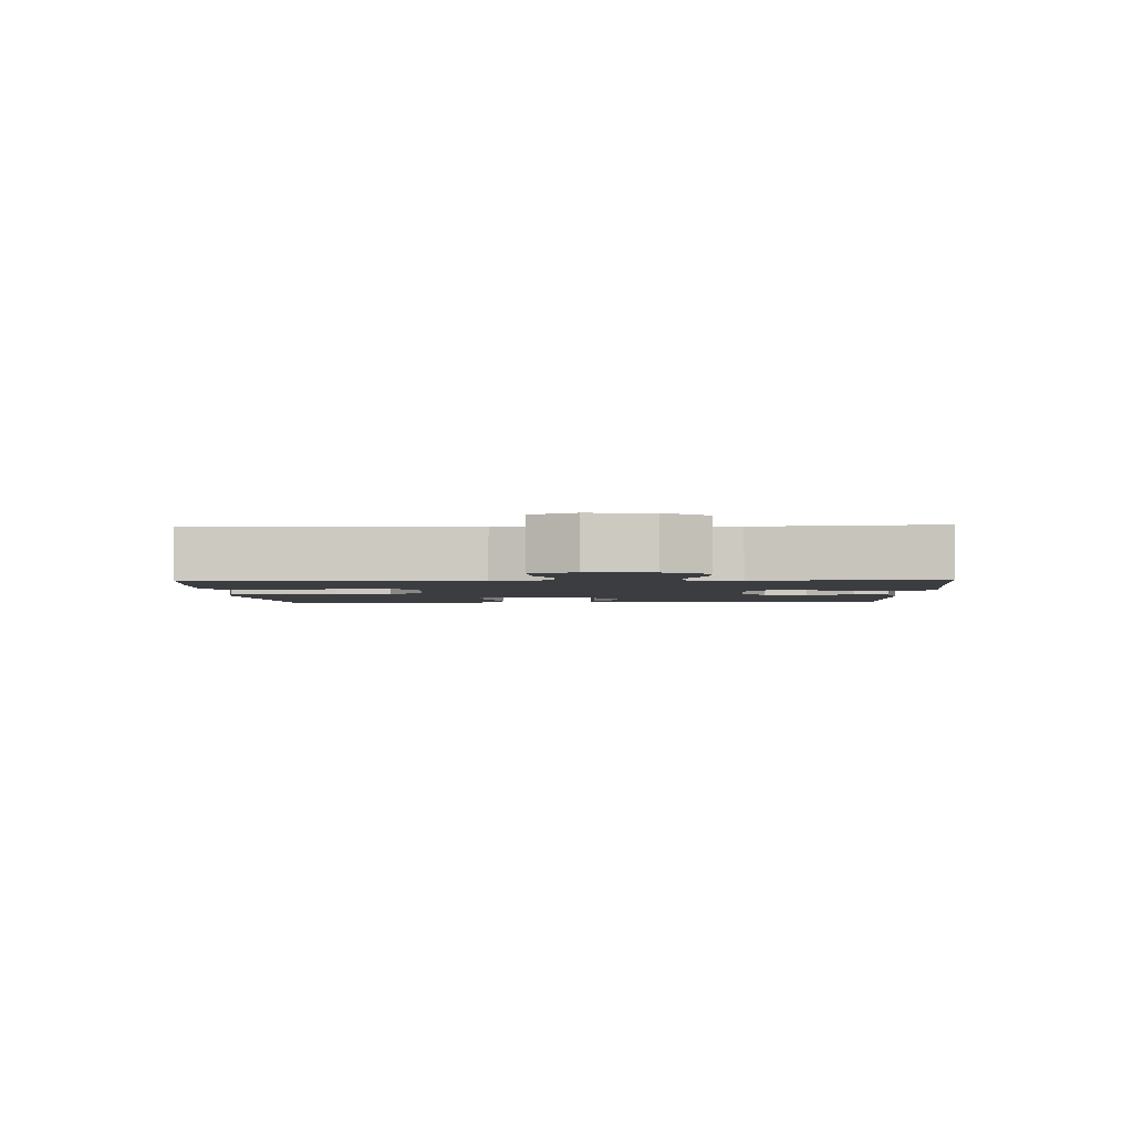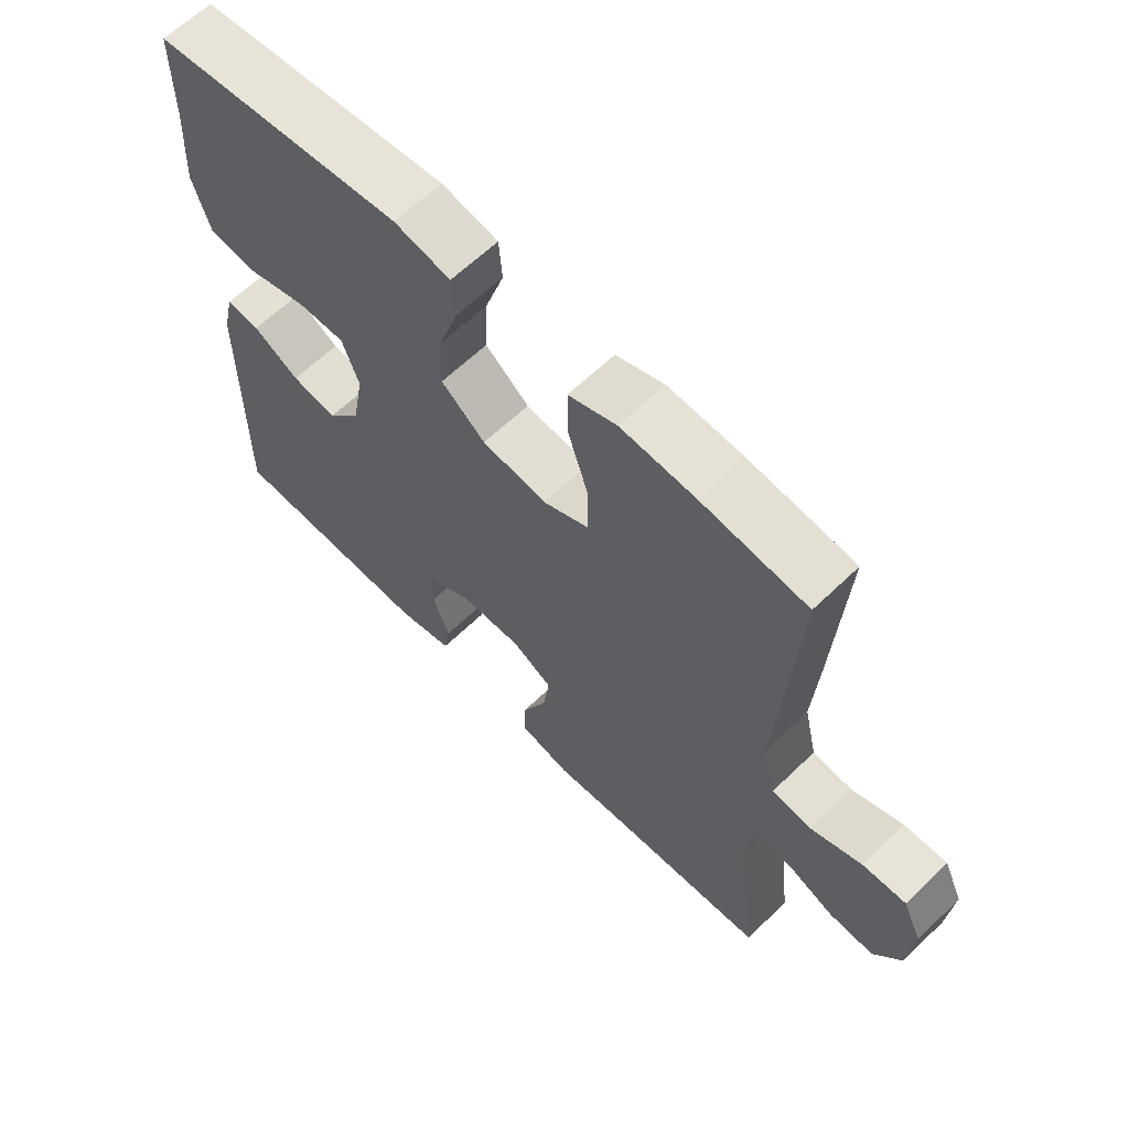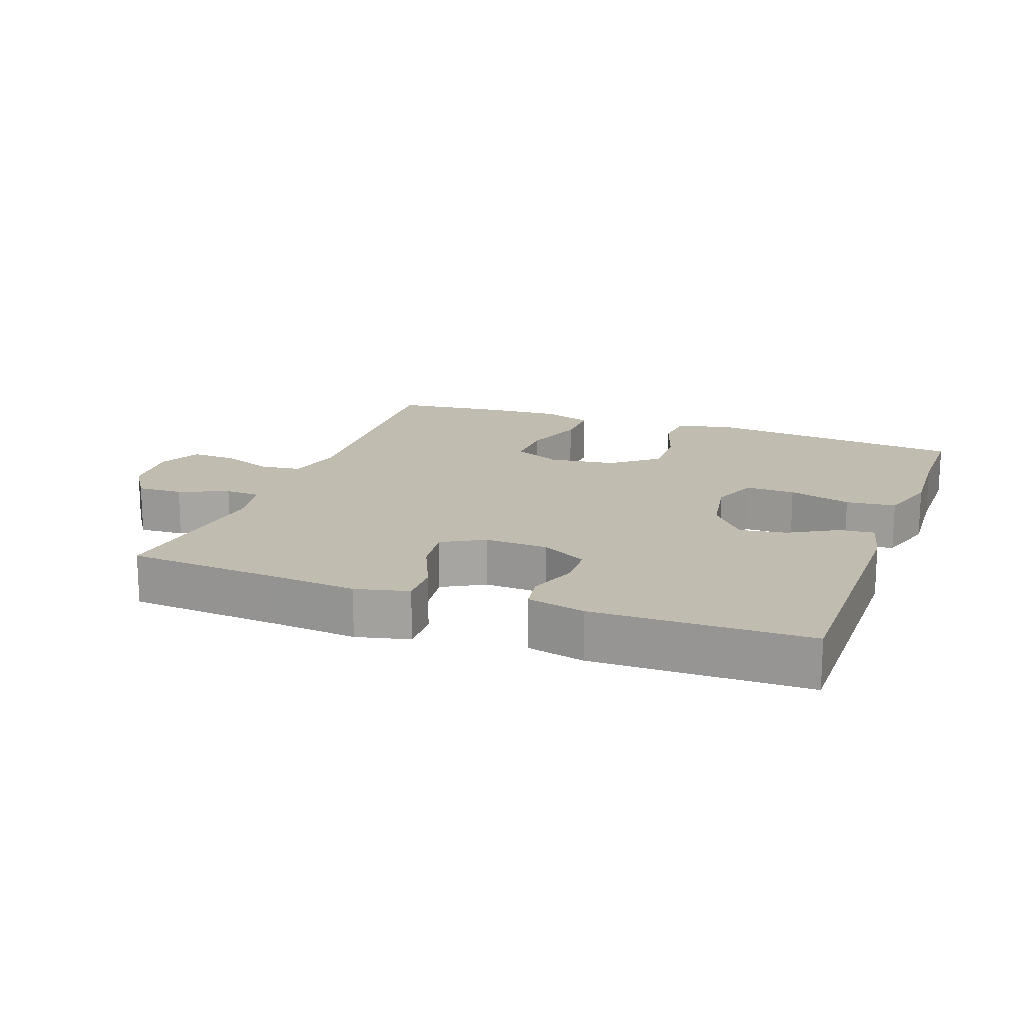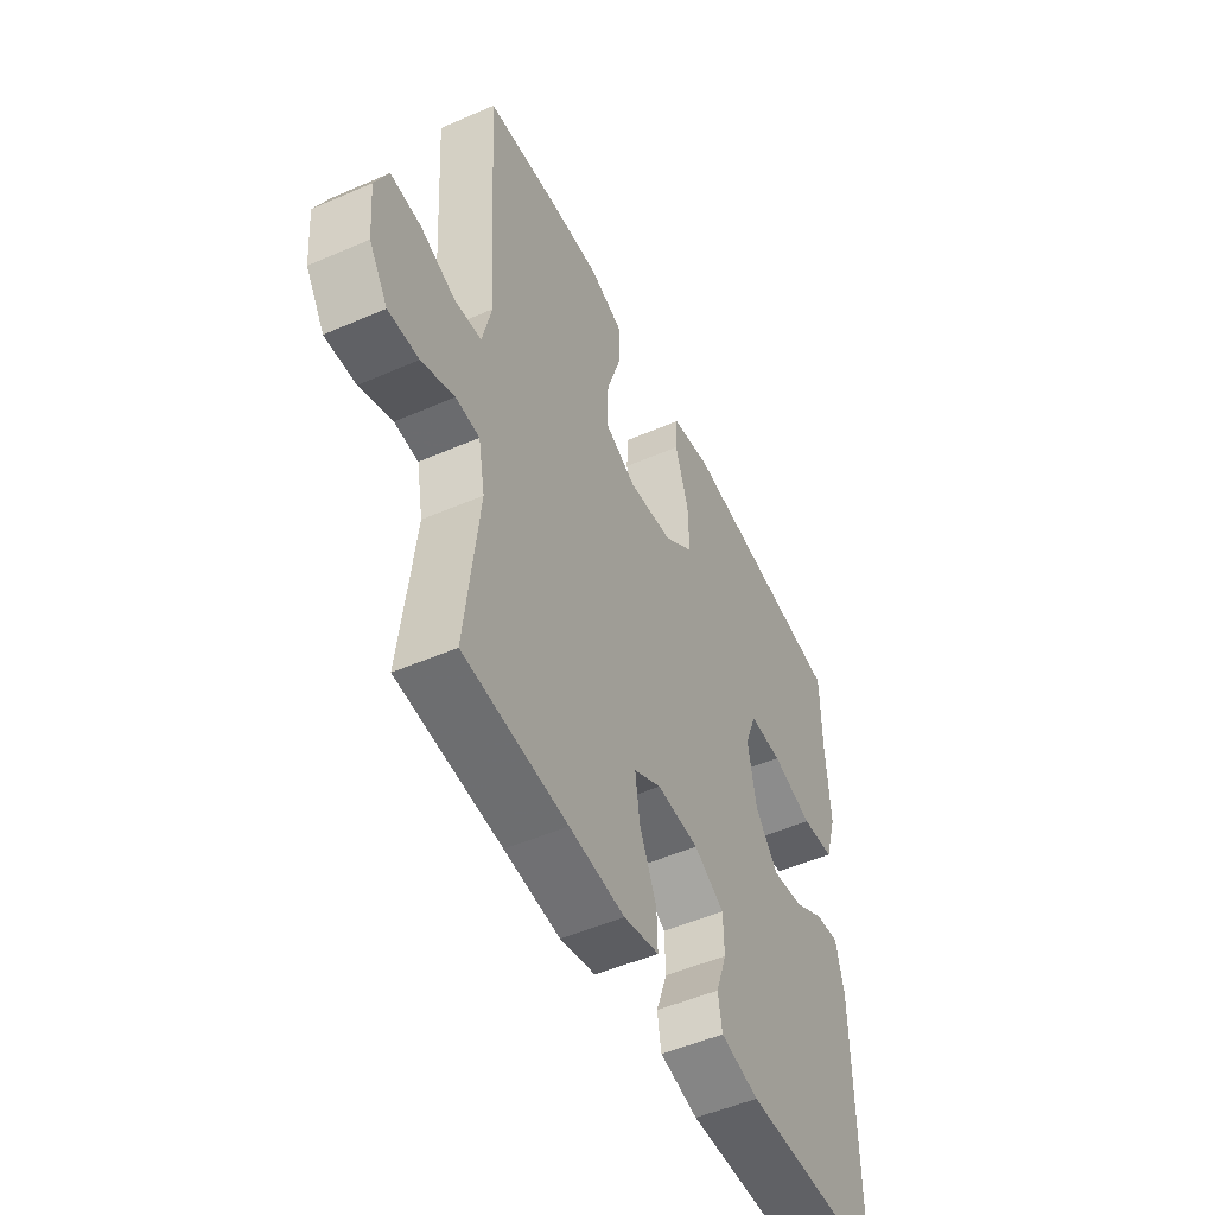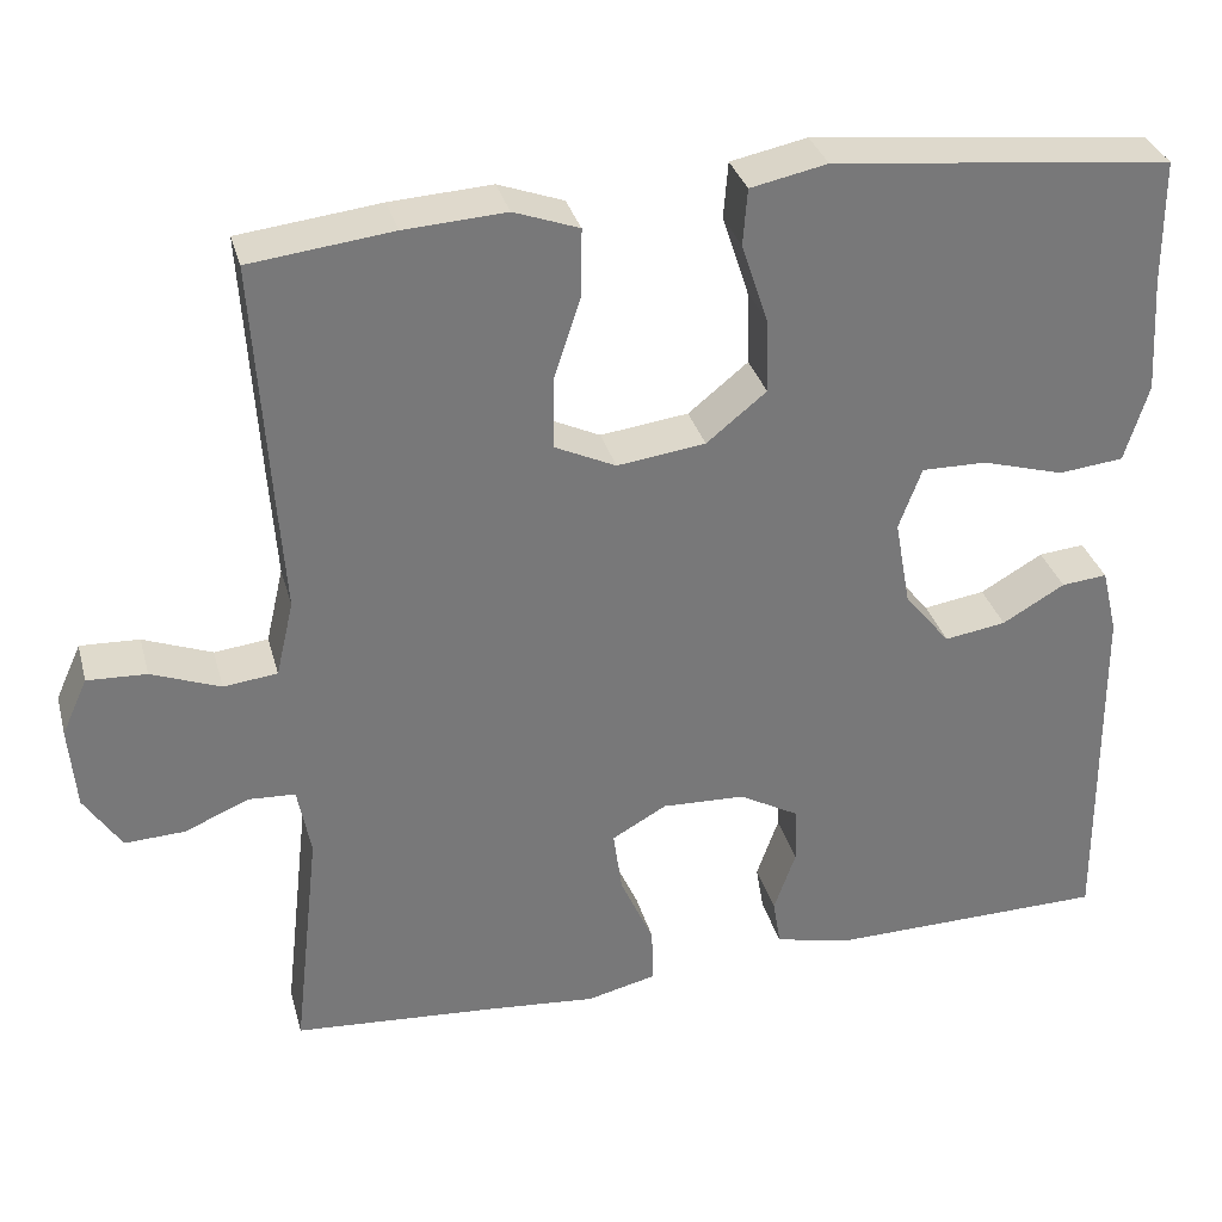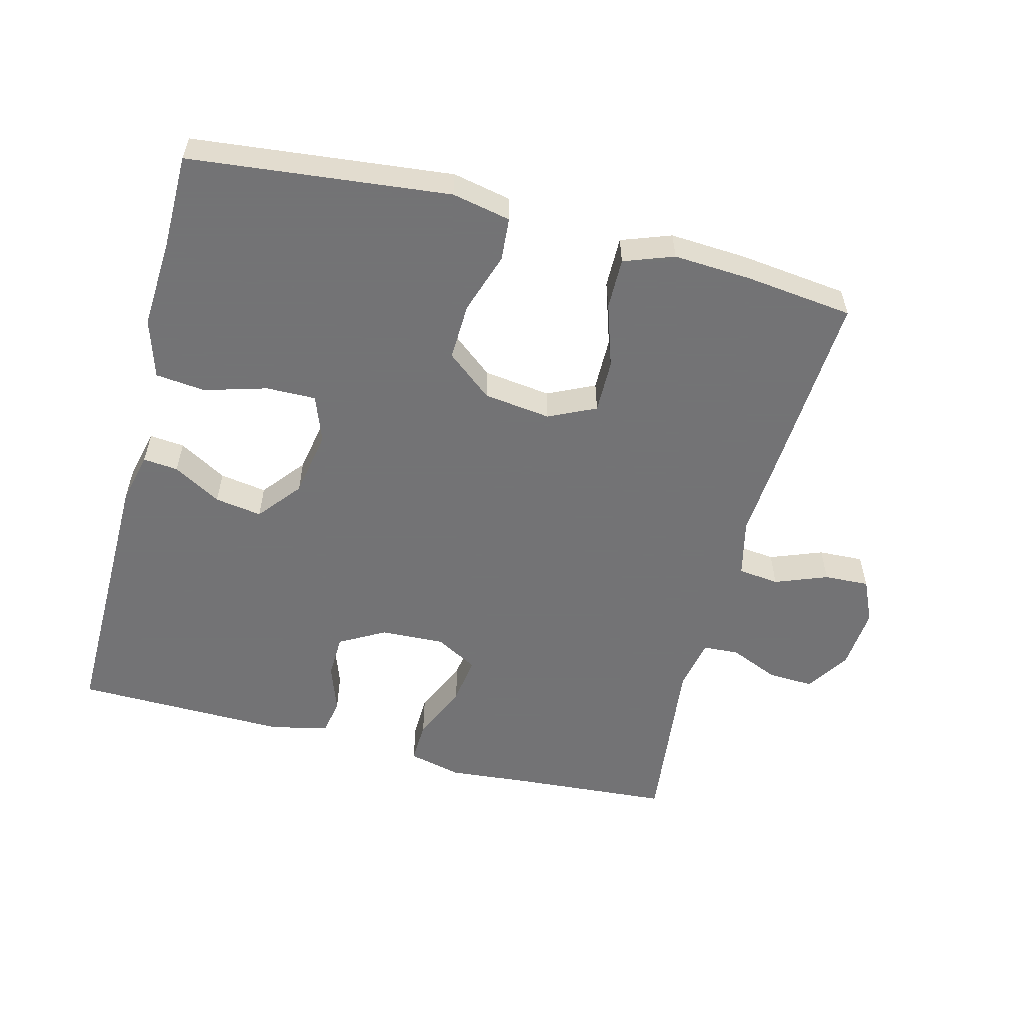
<metadata>
{"format":"obj","ext":"obj","renderer":"f3d","projection":"perspective","resolution":1024,"background":"white","views":[{"elev":-2.6,"azim":91.8,"up":"+Y"},{"elev":62.9,"azim":45.7,"up":"+Z"},{"elev":16.5,"azim":-159.7,"up":"+Y"},{"elev":-50.7,"azim":115.4,"up":"+Z"},{"elev":32.7,"azim":165.3,"up":"+Z"},{"elev":-56.0,"azim":-14.4,"up":"+Y"}]}
</metadata>
<code>
v 0.5 0.07 -0.5
v 0.269 0.07 -0.517
v 0.145 0.07 -0.528
v 0.066 0.07 -0.509
v 0.068 0.07 -0.445
v 0.106 0.07 -0.36
v 0.116 0.07 -0.288
v 0.054 0.07 -0.253
v -0.041 0.07 -0.257
v -0.109 0.07 -0.295
v -0.111 0.07 -0.36
v -0.086 0.07 -0.431
v -0.095 0.07 -0.485
v -0.181 0.07 -0.505
v -0.5 0.07 -0.5
v -0.496 0.07 -0.093
v -0.478 0.07 -0.018
v -0.426 0.07 -0.023
v -0.355 0.07 -0.064
v -0.285 0.07 -0.075
v -0.233 0.07 -0.011
v -0.215 0.07 0.088
v -0.241 0.07 0.158
v -0.315 0.07 0.157
v -0.408 0.07 0.13
v -0.482 0.07 0.138
v -0.509 0.07 0.226
v -0.501 0.07 0.358
v -0.5 0.07 0.5
v -0.246 0.07 0.527
v -0.114 0.07 0.541
v -0.027 0.07 0.523
v -0.022 0.07 0.459
v -0.052 0.07 0.368
v -0.055 0.07 0.283
v 0.013 0.07 0.228
v 0.113 0.07 0.215
v 0.183 0.07 0.248
v 0.182 0.07 0.328
v 0.151 0.07 0.423
v 0.15 0.07 0.499
v 0.224 0.07 0.526
v 0.339 0.07 0.519
v 0.5 0.07 0.5
v 0.483 0.07 0.226
v 0.474 0.07 0.096
v 0.494 0.07 0.01
v 0.555 0.07 0.003
v 0.633 0.07 0.033
v 0.7 0.07 0.036
v 0.729 0.07 -0.028
v 0.721 0.07 -0.122
v 0.679 0.07 -0.186
v 0.611 0.07 -0.183
v 0.538 0.07 -0.152
v 0.485 0.07 -0.155
v 0.47 0.07 -0.234
v 0.5 0 -0.5
v 0.269 0 -0.517
v 0.145 0 -0.528
v 0.066 0 -0.509
v 0.068 0 -0.445
v 0.106 0 -0.36
v 0.116 0 -0.288
v 0.054 0 -0.253
v -0.041 0 -0.257
v -0.109 0 -0.295
v -0.111 0 -0.36
v -0.086 0 -0.431
v -0.095 0 -0.485
v -0.181 0 -0.505
v -0.5 0 -0.5
v -0.496 0 -0.093
v -0.478 0 -0.018
v -0.426 0 -0.023
v -0.355 0 -0.064
v -0.285 0 -0.075
v -0.233 0 -0.011
v -0.215 0 0.088
v -0.241 0 0.158
v -0.315 0 0.157
v -0.408 0 0.13
v -0.482 0 0.138
v -0.509 0 0.226
v -0.501 0 0.358
v -0.5 0 0.5
v -0.246 0 0.527
v -0.114 0 0.541
v -0.027 0 0.523
v -0.022 0 0.459
v -0.052 0 0.368
v -0.055 0 0.283
v 0.013 0 0.228
v 0.113 0 0.215
v 0.183 0 0.248
v 0.182 0 0.328
v 0.151 0 0.423
v 0.15 0 0.499
v 0.224 0 0.526
v 0.339 0 0.519
v 0.5 0 0.5
v 0.483 0 0.226
v 0.474 0 0.096
v 0.494 0 0.01
v 0.555 0 0.003
v 0.633 0 0.033
v 0.7 0 0.036
v 0.729 0 -0.028
v 0.721 0 -0.122
v 0.679 0 -0.186
v 0.611 0 -0.183
v 0.538 0 -0.152
v 0.485 0 -0.155
v 0.47 0 -0.234
f 52 53 54 55
f 52 55 56
f 51 52 56
f 48 49 50 51
f 47 48 51 56
f 46 47 56 57
f 44 45 46
f 43 44 46
f 42 43 46 57
f 39 40 41 42
f 38 39 42 57
f 31 32 33 34
f 31 34 35
f 28 29 30 31
f 28 31 35
f 27 28 35 36
f 24 25 26 27
f 23 24 27 36
f 16 17 18 19
f 16 19 20
f 15 16 20
f 14 15 20 21
f 11 12 13 14
f 10 11 14 21
f 3 4 5 6
f 2 3 6 7
f 1 2 7
f 37 38 57 1
f 22 23 36 37
f 9 10 21 22
f 8 9 22 37
f 1 7 8 37
f 112 111 110 109
f 113 112 109
f 113 109 108
f 108 107 106 105
f 113 108 105 104
f 114 113 104 103
f 103 102 101
f 103 101 100
f 114 103 100 99
f 99 98 97 96
f 114 99 96 95
f 91 90 89 88
f 92 91 88
f 88 87 86 85
f 92 88 85
f 93 92 85 84
f 84 83 82 81
f 93 84 81 80
f 76 75 74 73
f 77 76 73
f 77 73 72
f 78 77 72 71
f 71 70 69 68
f 78 71 68 67
f 63 62 61 60
f 64 63 60 59
f 64 59 58
f 58 114 95 94
f 94 93 80 79
f 79 78 67 66
f 94 79 66 65
f 94 65 64 58
f 1 58 59 2
f 2 59 60 3
f 3 60 61 4
f 4 61 62 5
f 5 62 63 6
f 6 63 64 7
f 7 64 65 8
f 8 65 66 9
f 9 66 67 10
f 10 67 68 11
f 11 68 69 12
f 12 69 70 13
f 13 70 71 14
f 14 71 72 15
f 15 72 73 16
f 16 73 74 17
f 17 74 75 18
f 18 75 76 19
f 19 76 77 20
f 20 77 78 21
f 21 78 79 22
f 22 79 80 23
f 23 80 81 24
f 24 81 82 25
f 25 82 83 26
f 26 83 84 27
f 27 84 85 28
f 28 85 86 29
f 29 86 87 30
f 30 87 88 31
f 31 88 89 32
f 32 89 90 33
f 33 90 91 34
f 34 91 92 35
f 35 92 93 36
f 36 93 94 37
f 37 94 95 38
f 38 95 96 39
f 39 96 97 40
f 40 97 98 41
f 41 98 99 42
f 42 99 100 43
f 43 100 101 44
f 44 101 102 45
f 45 102 103 46
f 46 103 104 47
f 47 104 105 48
f 48 105 106 49
f 49 106 107 50
f 50 107 108 51
f 51 108 109 52
f 52 109 110 53
f 53 110 111 54
f 54 111 112 55
f 55 112 113 56
f 56 113 114 57
f 57 114 58 1

</code>
